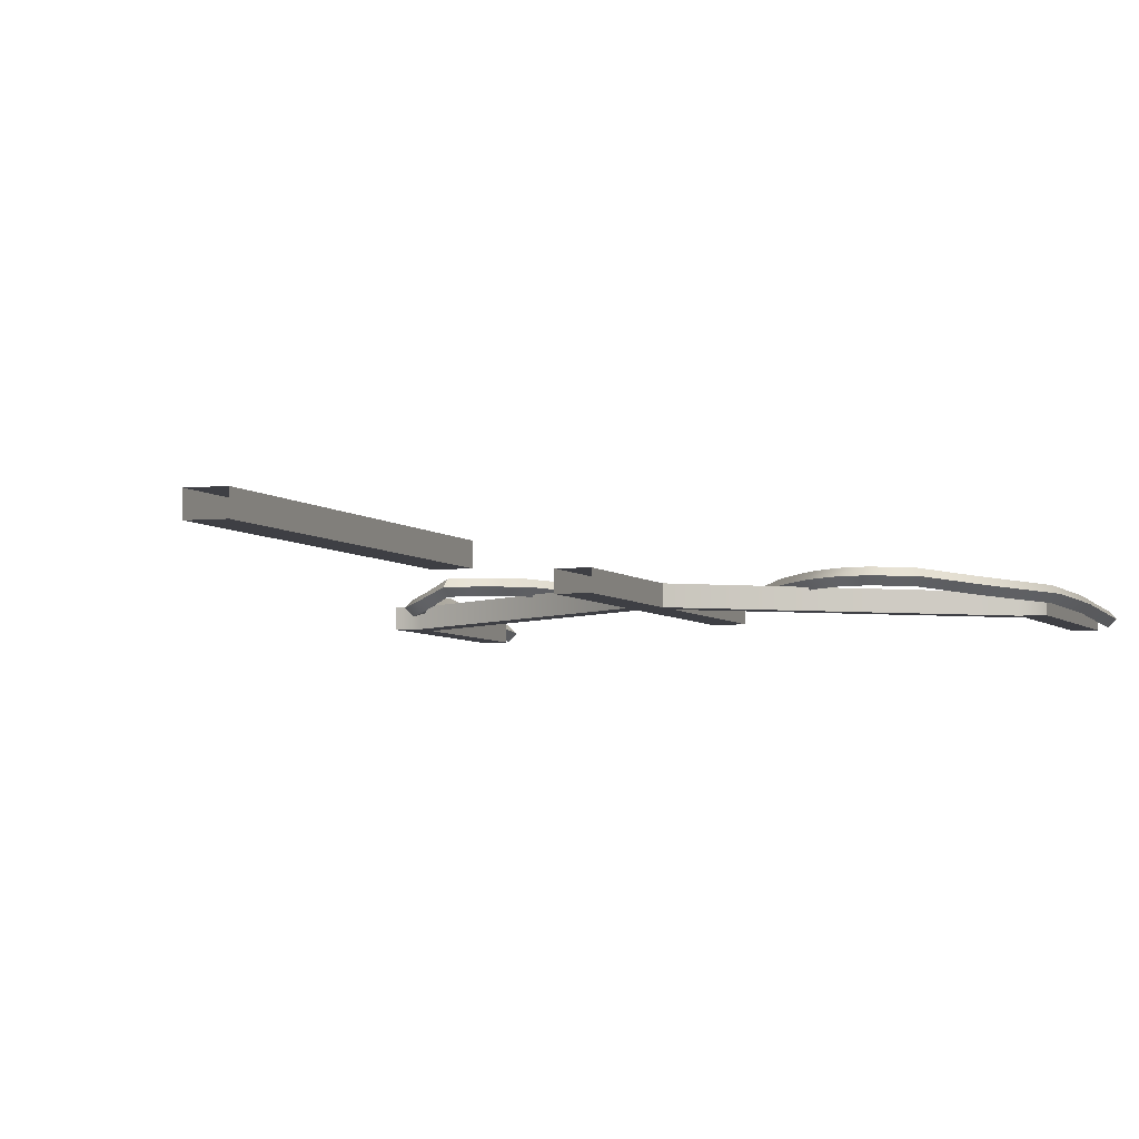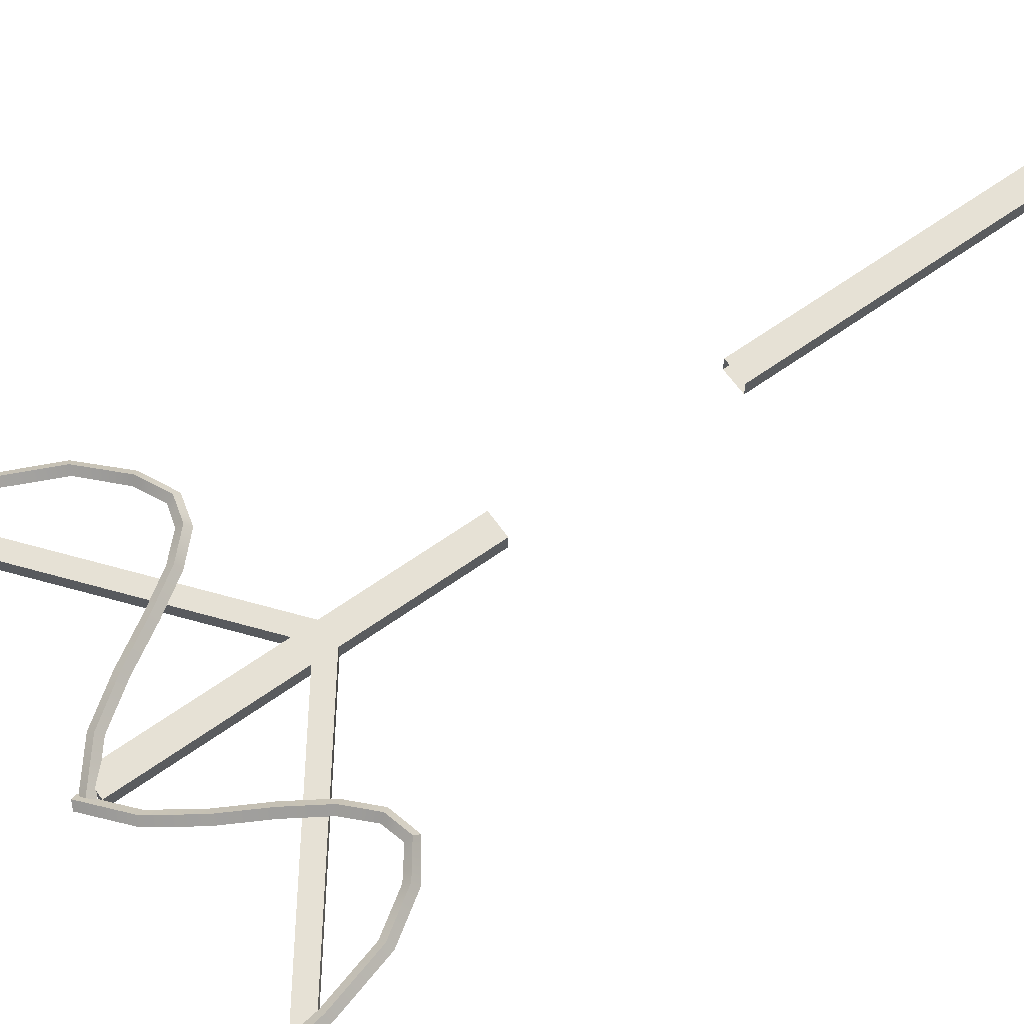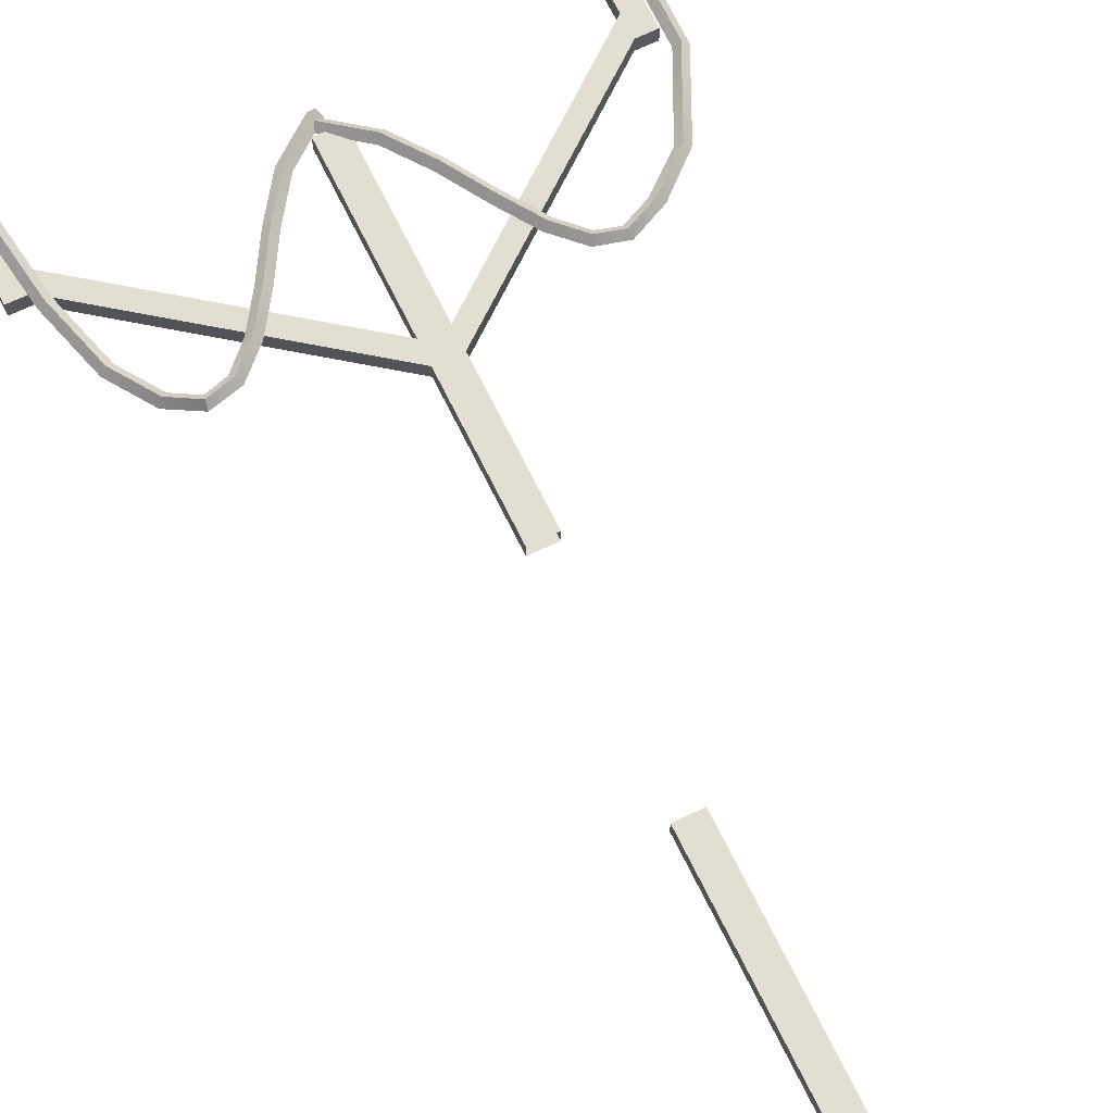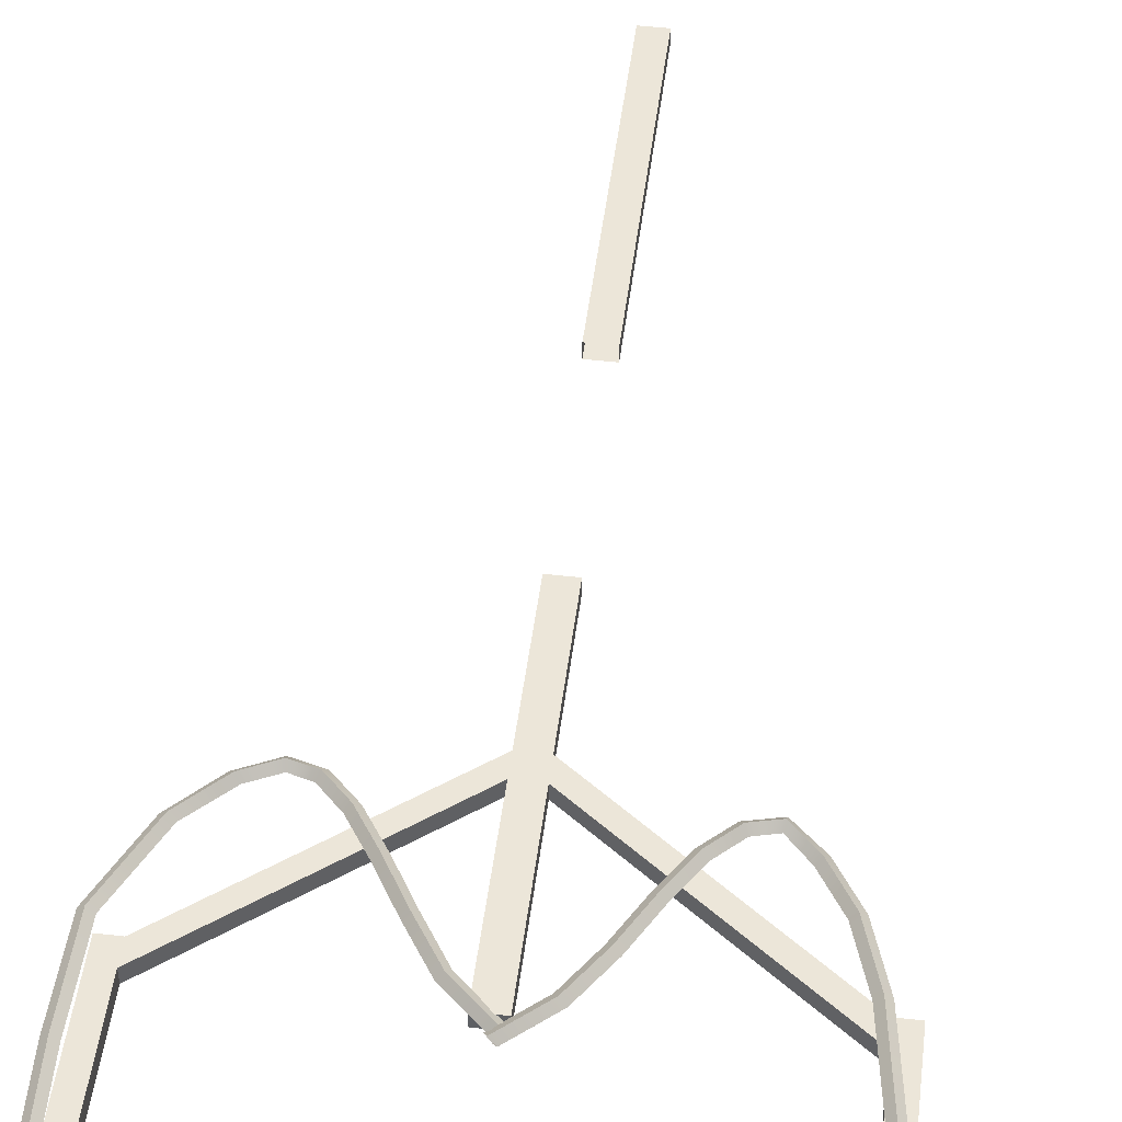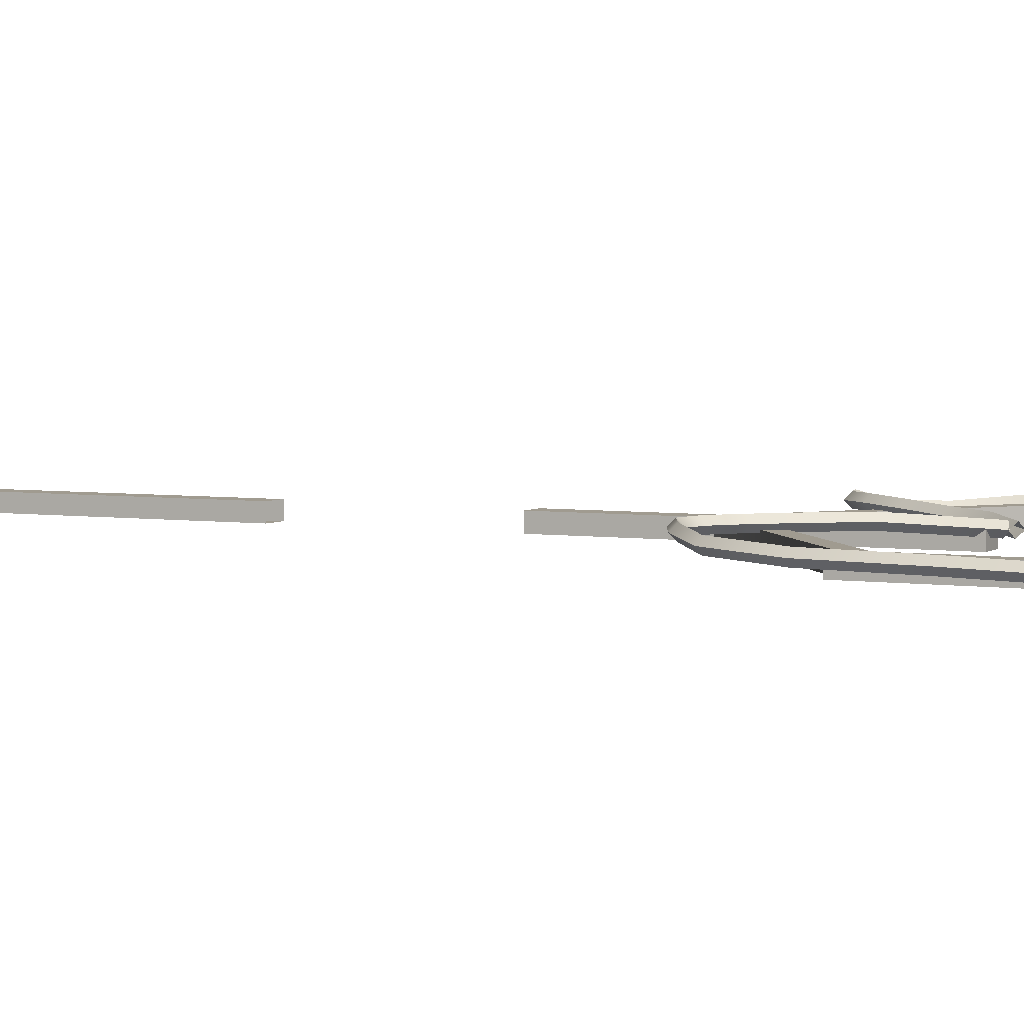
<metadata>
{"format":"obj","ext":"obj","renderer":"f3d","projection":"perspective","resolution":1024,"background":"white","views":[{"elev":-4.5,"azim":-160.3,"up":"+Y"},{"elev":64.2,"azim":54.4,"up":"+Y"},{"elev":67.4,"azim":154.1,"up":"+Y"},{"elev":49.0,"azim":7.2,"up":"+Y"},{"elev":4.2,"azim":-63.6,"up":"+Y"}]}
</metadata>
<code>
g mesh01
v 0.05145 -0.00341 10.82
v -0.01968 0.07017 10.78
v 0.02226 0.1437 10.85
v 0.09339 0.07017 10.89
v 0.5001 0.02879 10.45
v 0.429 0.1024 10.42
v 0.4709 0.1759 10.48
v 0.542 0.1024 10.52
v 0.8094 0.03539 10
v 0.7395 0.1114 9.967
v 0.7985 0.1875 10.02
v 0.8684 0.1114 10.05
v 1.08 0.0622 9.533
v 1.013 0.1388 9.495
v 1.077 0.2154 9.539
v 1.144 0.1388 9.576
v 1.349 0.07924 9.126
v 1.29 0.1559 9.078
v 1.349 0.2326 9.126
v 1.409 0.1559 9.174
v 1.627 0.07349 8.853
v 1.588 0.1502 8.787
v 1.629 0.2268 8.852
v 1.668 0.1502 8.918
v 1.924 0.06784 8.773
v 1.937 0.1445 8.698
v 1.927 0.2212 8.774
v 1.915 0.1445 8.85
v 2.215 -0.03032 8.99
v 2.271 0.04633 8.938
v 2.218 0.123 8.993
v 2.161 0.04633 9.045
v 2.511 -0.04752 9.442
v 2.583 0.02906 9.415
v 2.514 0.1056 9.449
v 2.442 0.02906 9.477
v 2.734 0.0278 10.18
v 2.81 0.1042 10.17
v 2.737 0.1805 10.19
v 2.66 0.1042 10.2
v 2.899 0.09267 11.28
v 2.976 0.1686 11.29
v 2.9 0.2446 11.3
v 2.823 0.1686 11.3
v 2.875 -0.07601 12.75
v 2.952 -4e-05 12.76
v 2.876 0.07593 12.77
v 2.799 -4e-05 12.76
v 0.05178 -0.00341 10.72
v 0.00983 0.07017 10.78
v 0.08096 0.1437 10.75
v 0.1229 0.07017 10.68
v -0.3745 0.04429 10.36
v -0.4165 0.1179 10.42
v -0.3454 0.1914 10.39
v -0.3034 0.1179 10.32
v -0.6785 0.08194 9.903
v -0.7375 0.158 9.953
v -0.6677 0.234 9.92
v -0.6087 0.158 9.87
v -0.9615 0.07742 9.435
v -1.025 0.154 9.478
v -0.9581 0.2306 9.441
v -0.8946 0.154 9.397
v -1.231 0.07195 9.029
v -1.291 0.1486 9.077
v -1.231 0.2253 9.029
v -1.172 0.1486 8.981
v -1.503 0.06835 8.756
v -1.544 0.145 8.821
v -1.505 0.2217 8.755
v -1.464 0.145 8.69
v -1.787 0.06701 8.677
v -1.777 0.1437 8.753
v -1.79 0.2203 8.677
v -1.799 0.1437 8.601
v -2.14 0.06132 8.843
v -2.087 0.138 8.898
v -2.143 0.2146 8.846
v -2.197 0.138 8.791
v -2.572 0.00726 9.227
v -2.504 0.08384 9.261
v -2.575 0.1604 9.234
v -2.644 0.08384 9.199
v -2.992 -0.01398 10.1
v -2.919 0.06239 10.12
v -2.995 0.1388 10.11
v -3.069 0.06239 10.09
v -3.016 -0.0276 11.19
v -2.94 0.04837 11.2
v -3.017 0.1244 11.21
v -3.093 0.04837 11.19
v -2.966 -0.07108 12.65
v -2.89 0.00489 12.66
v -2.967 0.08086 12.67
v -3.043 0.00489 12.65
v 2.802 -0.09881 12.5
v 2.802 0.09874 12.5
v 3.038 0.09874 12.5
v 3.038 -0.09881 12.5
v 3.038 -0.09881 10.31
v 3.038 0.09874 10.31
v 3.038 -0.09881 10.59
v 3.038 0.09874 10.59
v 2.802 0.09874 10.59
v 2.802 -0.09881 10.59
v 2.802 0.09874 10.31
v 2.802 -0.09881 10.31
v -2.663 0.09874 12.52
v -2.899 0.09874 12.52
v -2.899 -0.09881 12.52
v -2.663 -0.09881 12.52
v -2.899 -0.09881 10.31
v -2.899 0.09874 10.31
v -2.899 0.09874 10.59
v -2.899 -0.09881 10.59
v -2.663 0.09874 10.59
v -2.663 -0.09881 10.59
v -2.663 -0.09881 10.31
v -2.663 0.09874 10.31
v -0.1496 -0.09881 8.305
v -0.1496 0.09874 8.305
v 0.1578 -0.09881 8.305
v 0.1578 0.09874 8.305
v -0.1496 -0.09881 8.578
v -0.1496 0.09874 8.578
v 0.1578 -0.09881 8.578
v 0.1578 0.09874 8.578
v -0.1496 -0.09881 10.64
v -0.1496 0.09874 10.64
v 0.1578 -0.09881 10.64
v 0.1578 0.09874 10.64
v 0.1578 0.09874 6.556
v 0.1578 -0.09881 6.556
v -0.1496 -0.09881 6.556
v -0.1496 0.09874 6.556
v -0.1496 -0.09881 4.016
v -0.1496 0.09874 4.016
v 0.1578 -0.09881 4.016
v 0.1578 0.09874 4.016
v 0.1578 0.09874 -0.00176
v 0.1578 -0.09881 -0.00176
v -0.1496 0.09874 -0.00176
v -0.1496 -0.09881 -0.00176
f 5 1 2 6
f 6 2 3 7
f 7 3 4 8
f 1 5 8 4
f 9 5 6 10
f 10 6 7 11
f 11 7 8 12
f 12 8 5 9
f 13 9 10 14
f 14 10 11 15
f 15 11 12 16
f 16 12 9 13
f 17 13 14 18
f 18 14 15 19
f 19 15 16 20
f 20 16 13 17
f 21 17 18 22
f 22 18 19 23
f 23 19 20 24
f 24 20 17 21
f 25 21 22 26
f 26 22 23 27
f 27 23 24 28
f 28 24 21 25
f 29 25 26 30
f 30 26 27 31
f 31 27 28 32
f 32 28 25 29
f 33 29 30 34
f 34 30 31 35
f 35 31 32 36
f 36 32 29 33
f 37 33 34 38
f 38 34 35 39
f 39 35 36 40
f 40 36 33 37
f 41 37 38 42
f 42 38 39 43
f 43 39 40 44
f 44 40 37 41
f 45 41 42 46
f 46 42 43 47
f 47 43 44 48
f 48 44 41 45
f 53 49 50 54
f 54 50 51 55
f 55 51 52 56
f 56 52 49 53
f 57 53 54 58
f 58 54 55 59
f 59 55 56 60
f 60 56 53 57
f 61 57 58 62
f 62 58 59 63
f 63 59 60 64
f 64 60 57 61
f 65 61 62 66
f 66 62 63 67
f 67 63 64 68
f 68 64 61 65
f 69 65 66 70
f 70 66 67 71
f 71 67 68 72
f 72 68 65 69
f 73 69 70 74
f 74 70 71 75
f 75 71 72 76
f 76 72 69 73
f 77 73 74 78
f 78 74 75 79
f 79 75 76 80
f 80 76 73 77
f 81 77 78 82
f 82 78 79 83
f 83 79 80 84
f 84 80 77 81
f 85 81 82 86
f 86 82 83 87
f 87 83 84 88
f 88 84 81 85
f 89 85 86 90
f 90 86 87 91
f 91 87 88 92
f 92 88 85 89
f 93 89 90 94
f 94 90 91 95
f 95 91 92 96
f 96 92 89 93
f 98 97 100 99
f 97 98 105 106
f 100 97 106 103
f 103 104 99 100
f 104 105 98 99
f 102 104 103 101
f 108 107 102 101
f 106 108 101 103
f 107 105 104 102
f 128 127 106 105
f 124 128 105 107
f 127 123 108 106
f 123 124 107 108
f 112 109 110 111
f 118 117 109 112
f 117 115 110 109
f 115 116 111 110
f 116 118 112 111
f 113 116 115 114
f 120 119 113 114
f 119 118 116 113
f 117 120 114 115
f 125 126 117 118
f 126 122 120 117
f 121 125 118 119
f 122 121 119 120
f 135 121 122 136
f 123 127 125 121
f 134 123 121 135
f 122 126 128 124
f 136 122 124 133
f 133 124 123 134
f 125 129 130 126
f 127 131 129 125
f 126 130 132 128
f 128 132 131 127
f 130 129 131 132
f 137 138 143 144
f 139 137 144 142
f 141 143 138 140
f 142 141 140 139

</code>
